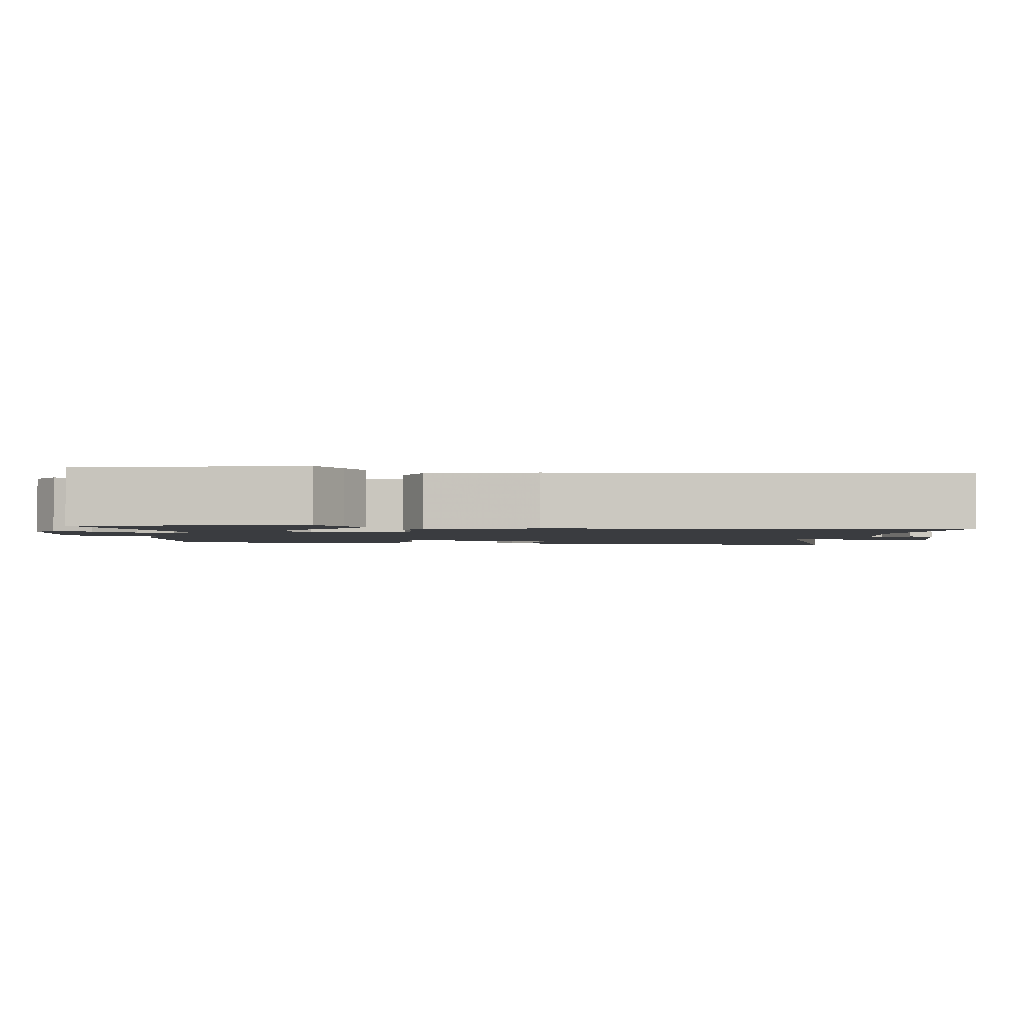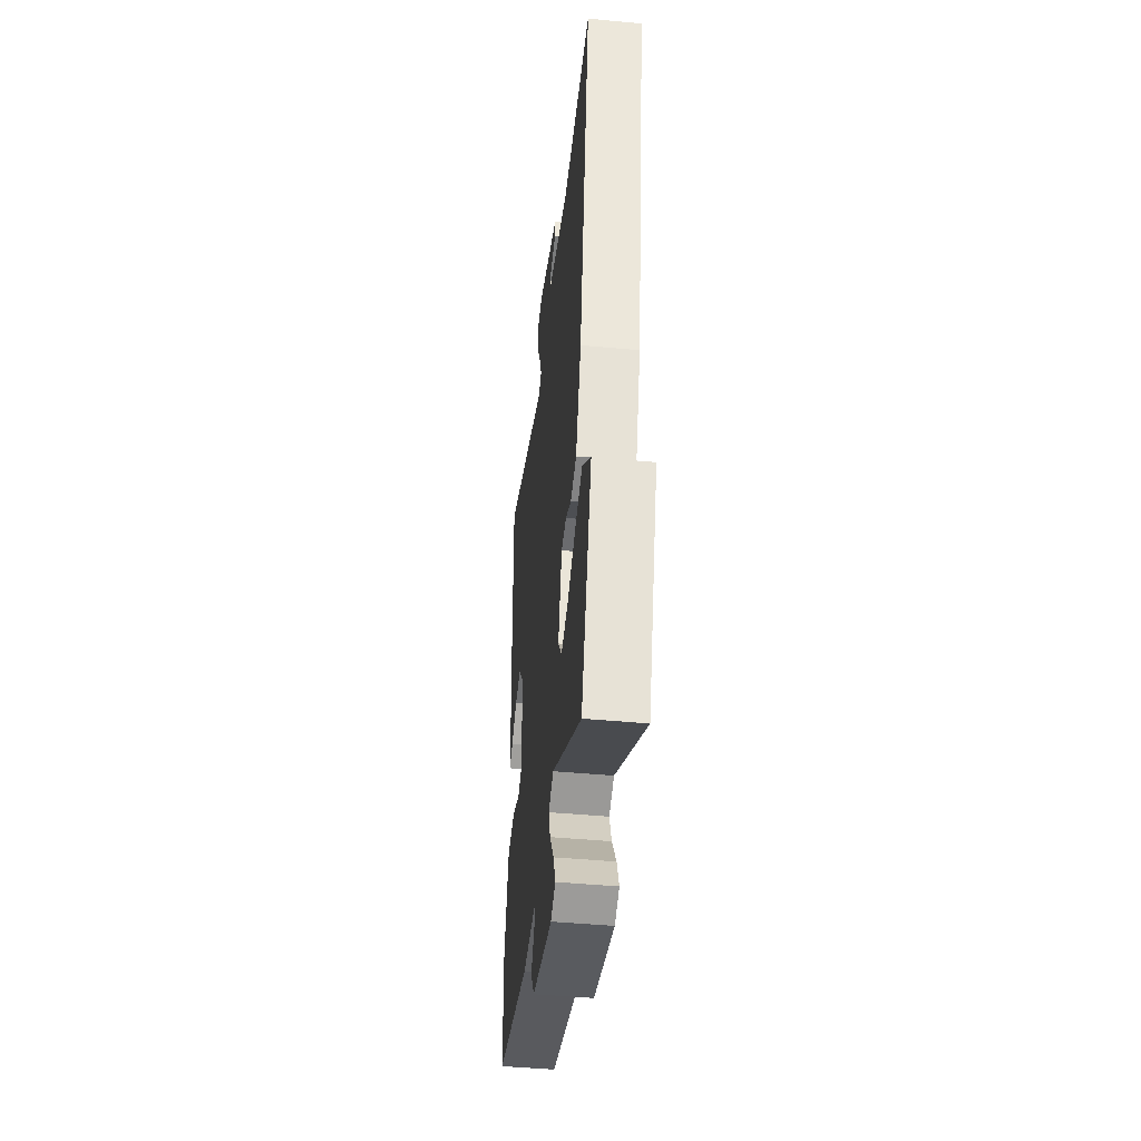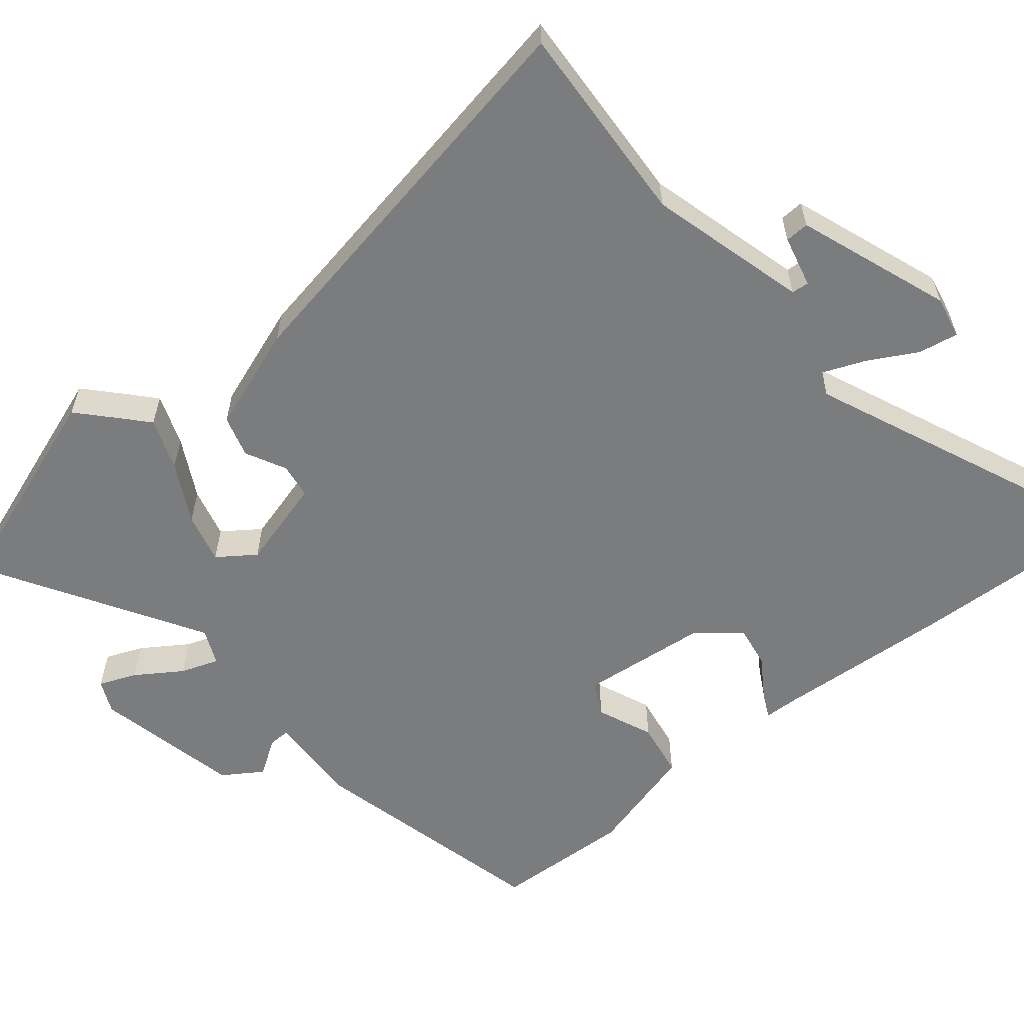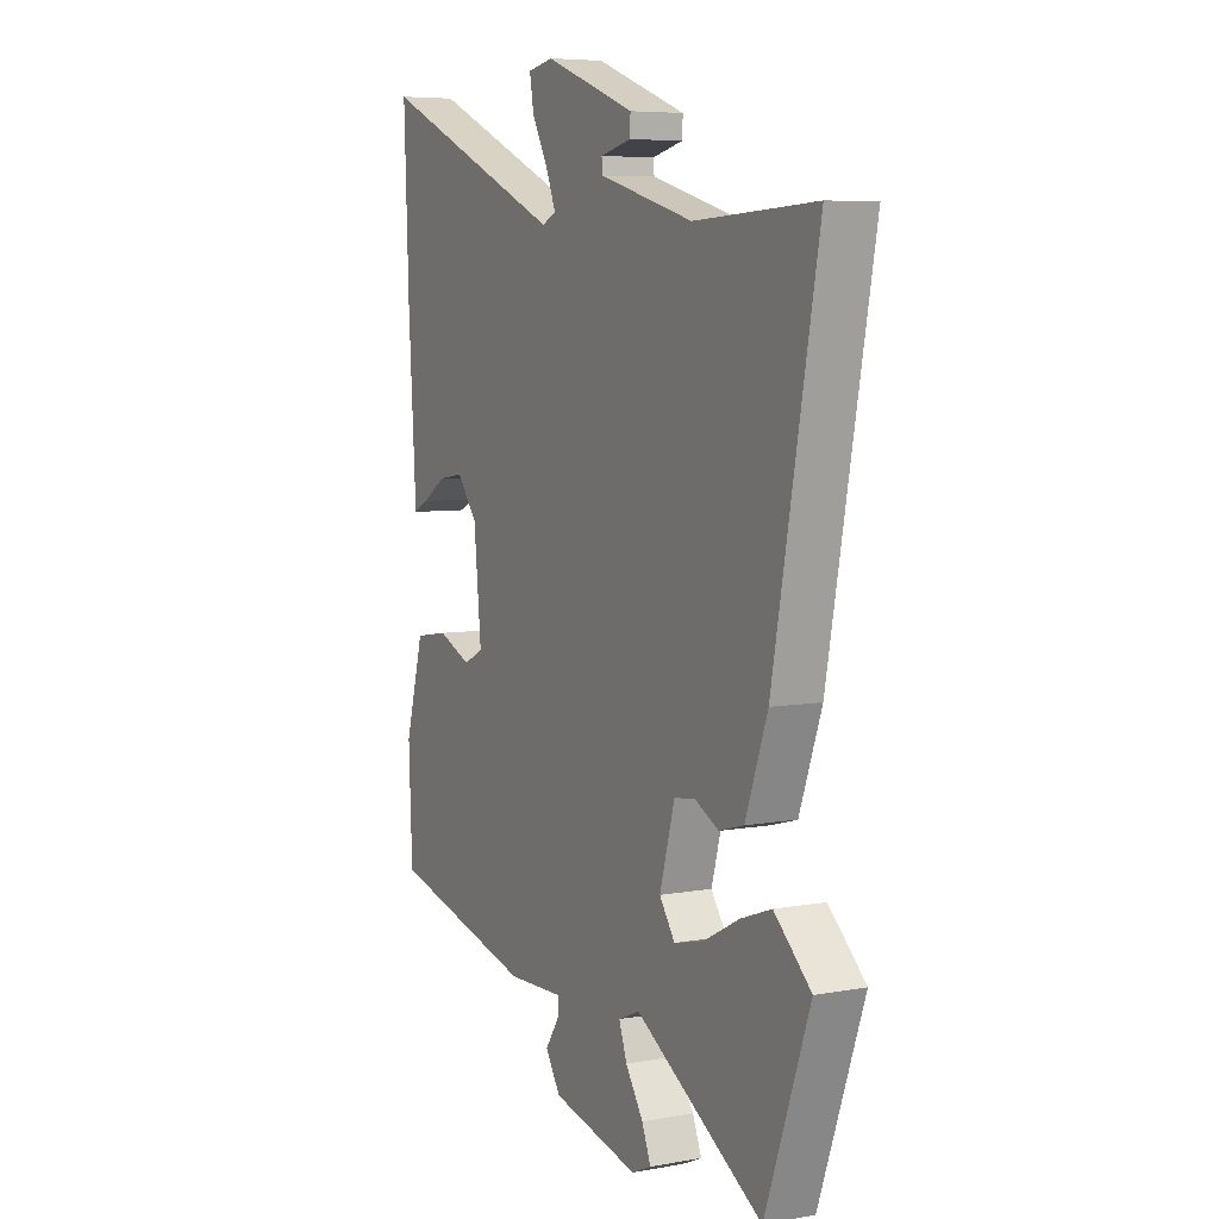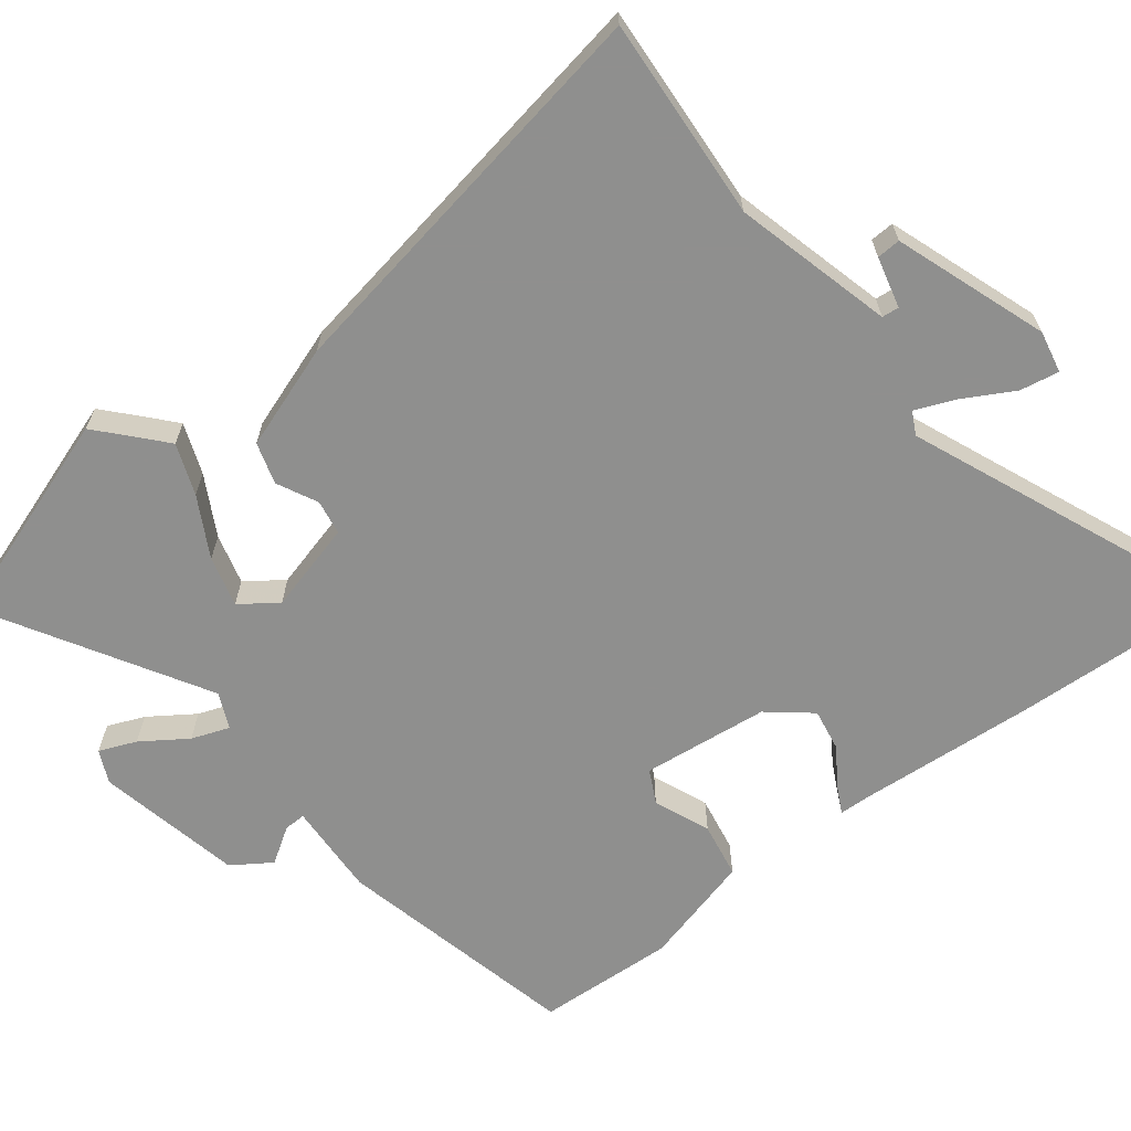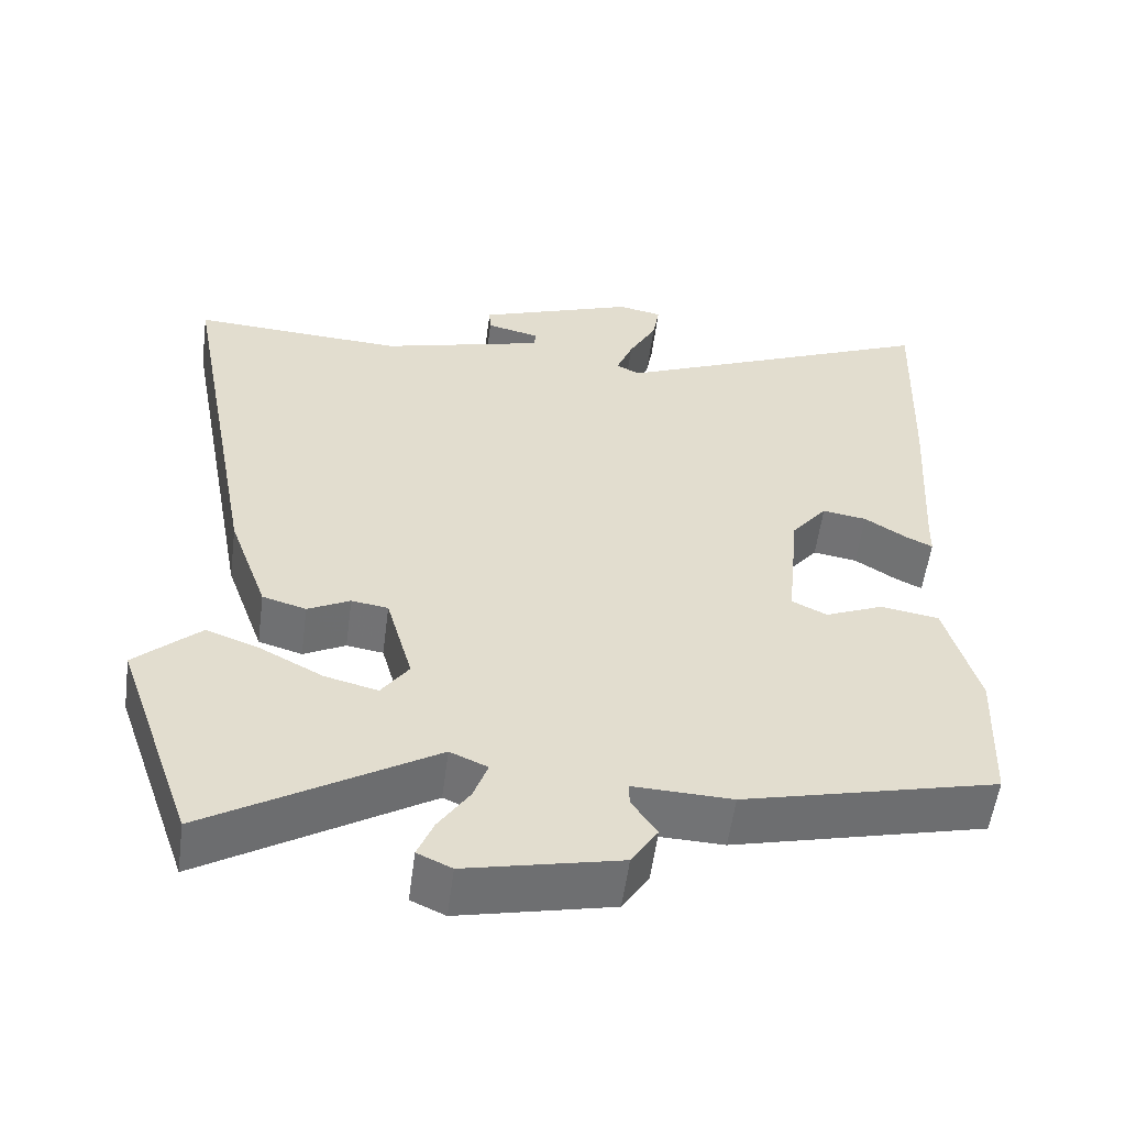
<metadata>
{"format":"obj","ext":"obj","renderer":"f3d","projection":"perspective","resolution":1024,"background":"white","views":[{"elev":-1.9,"azim":-102.6,"up":"+Y"},{"elev":-45.2,"azim":-96.2,"up":"+Z"},{"elev":-58.6,"azim":-51.0,"up":"+Y"},{"elev":6.5,"azim":-118.1,"up":"+Z"},{"elev":-65.3,"azim":-53.1,"up":"+Y"},{"elev":-55.8,"azim":-7.6,"up":"+Z"}]}
</metadata>
<code>
v 0.5 0.07 -0.416
v 0.174 0.07 -0.497
v 0.047 0.07 -0.493
v 0.048 0.07 -0.522
v 0.08 0.07 -0.57
v 0.046 0.07 -0.623
v -0.15 0.07 -0.667
v -0.194 0.07 -0.647
v -0.174 0.07 -0.597
v -0.134 0.07 -0.536
v -0.116 0.07 -0.485
v -0.164 0.07 -0.464
v -0.451 0.07 -0.639
v -0.551 0.07 -0.355
v -0.504 0.07 -0.311
v -0.468 0.07 -0.278
v -0.399 0.07 -0.303
v -0.319 0.07 -0.345
v -0.251 0.07 -0.362
v -0.216 0.07 -0.312
v -0.25 0.07 -0.191
v -0.297 0.07 -0.184
v -0.351 0.07 -0.212
v -0.407 0.07 -0.196
v -0.457 0.07 -0.057
v -0.558 0.07 0.483
v -0.285 0.07 0.469
v -0.073 0.07 0.528
v -0.071 0.07 0.551
v -0.14 0.07 0.567
v -0.142 0.07 0.599
v 0.062 0.07 0.675
v 0.119 0.07 0.664
v 0.11 0.07 0.611
v 0.074 0.07 0.544
v 0.052 0.07 0.489
v 0.083 0.07 0.474
v 0.506 0.07 0.658
v 0.495 0.07 0.372
v 0.48 0.07 0.134
v 0.479 0.07 0.091
v 0.444 0.07 0.108
v 0.391 0.07 0.142
v 0.334 0.07 0.151
v 0.288 0.07 0.093
v 0.271 0.07 -0.078
v 0.316 0.07 -0.1
v 0.391 0.07 -0.068
v 0.466 0.07 -0.08
v 0.508 0.07 -0.23
v 0.5 0 -0.416
v 0.174 0 -0.497
v 0.047 0 -0.493
v 0.048 0 -0.522
v 0.08 0 -0.57
v 0.046 0 -0.623
v -0.15 0 -0.667
v -0.194 0 -0.647
v -0.174 0 -0.597
v -0.134 0 -0.536
v -0.116 0 -0.485
v -0.164 0 -0.464
v -0.451 0 -0.639
v -0.551 0 -0.355
v -0.504 0 -0.311
v -0.468 0 -0.278
v -0.399 0 -0.303
v -0.319 0 -0.345
v -0.251 0 -0.362
v -0.216 0 -0.312
v -0.25 0 -0.191
v -0.297 0 -0.184
v -0.351 0 -0.212
v -0.407 0 -0.196
v -0.457 0 -0.057
v -0.558 0 0.483
v -0.285 0 0.469
v -0.073 0 0.528
v -0.071 0 0.551
v -0.14 0 0.567
v -0.142 0 0.599
v 0.062 0 0.675
v 0.119 0 0.664
v 0.11 0 0.611
v 0.074 0 0.544
v 0.052 0 0.489
v 0.083 0 0.474
v 0.506 0 0.658
v 0.495 0 0.372
v 0.48 0 0.134
v 0.479 0 0.091
v 0.444 0 0.108
v 0.391 0 0.142
v 0.334 0 0.151
v 0.288 0 0.093
v 0.271 0 -0.078
v 0.316 0 -0.1
v 0.391 0 -0.068
v 0.466 0 -0.08
v 0.508 0 -0.23
f 47 48 49 50
f 46 47 50 1
f 40 41 42 43
f 40 43 44
f 37 38 39 40
f 36 37 40 44
f 32 33 34 35
f 32 35 36
f 29 30 31 32
f 28 29 32 36
f 27 28 36 44
f 22 23 24 25
f 21 22 25 26
f 15 16 17 18
f 15 18 19
f 12 13 14 15
f 11 12 15 19
f 7 8 9 10
f 7 10 11
f 4 5 6 7
f 3 4 7 11
f 46 1 2 3
f 45 46 3 11
f 21 26 27 44
f 20 21 44 45
f 11 19 20 45
f 100 99 98 97
f 51 100 97 96
f 93 92 91 90
f 94 93 90
f 90 89 88 87
f 94 90 87 86
f 85 84 83 82
f 86 85 82
f 82 81 80 79
f 86 82 79 78
f 94 86 78 77
f 75 74 73 72
f 76 75 72 71
f 68 67 66 65
f 69 68 65
f 65 64 63 62
f 69 65 62 61
f 60 59 58 57
f 61 60 57
f 57 56 55 54
f 61 57 54 53
f 53 52 51 96
f 61 53 96 95
f 94 77 76 71
f 95 94 71 70
f 95 70 69 61
f 1 51 52 2
f 2 52 53 3
f 3 53 54 4
f 4 54 55 5
f 5 55 56 6
f 6 56 57 7
f 7 57 58 8
f 8 58 59 9
f 9 59 60 10
f 10 60 61 11
f 11 61 62 12
f 12 62 63 13
f 13 63 64 14
f 14 64 65 15
f 15 65 66 16
f 16 66 67 17
f 17 67 68 18
f 18 68 69 19
f 19 69 70 20
f 20 70 71 21
f 21 71 72 22
f 22 72 73 23
f 23 73 74 24
f 24 74 75 25
f 25 75 76 26
f 26 76 77 27
f 27 77 78 28
f 28 78 79 29
f 29 79 80 30
f 30 80 81 31
f 31 81 82 32
f 32 82 83 33
f 33 83 84 34
f 34 84 85 35
f 35 85 86 36
f 36 86 87 37
f 37 87 88 38
f 38 88 89 39
f 39 89 90 40
f 40 90 91 41
f 41 91 92 42
f 42 92 93 43
f 43 93 94 44
f 44 94 95 45
f 45 95 96 46
f 46 96 97 47
f 47 97 98 48
f 48 98 99 49
f 49 99 100 50
f 50 100 51 1

</code>
